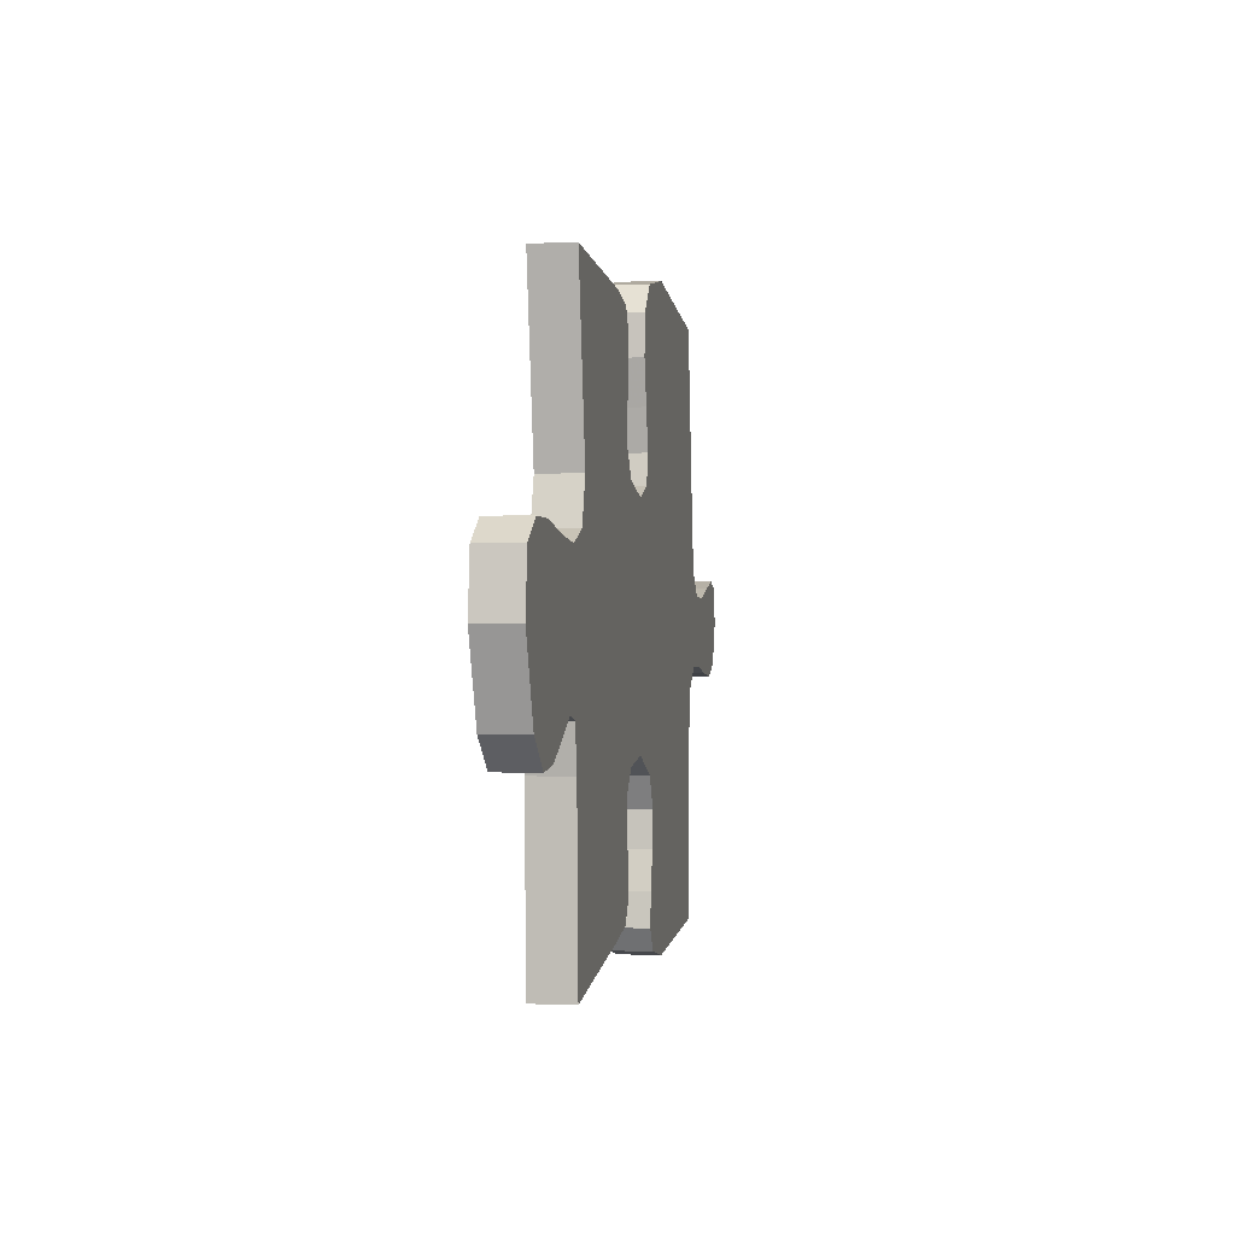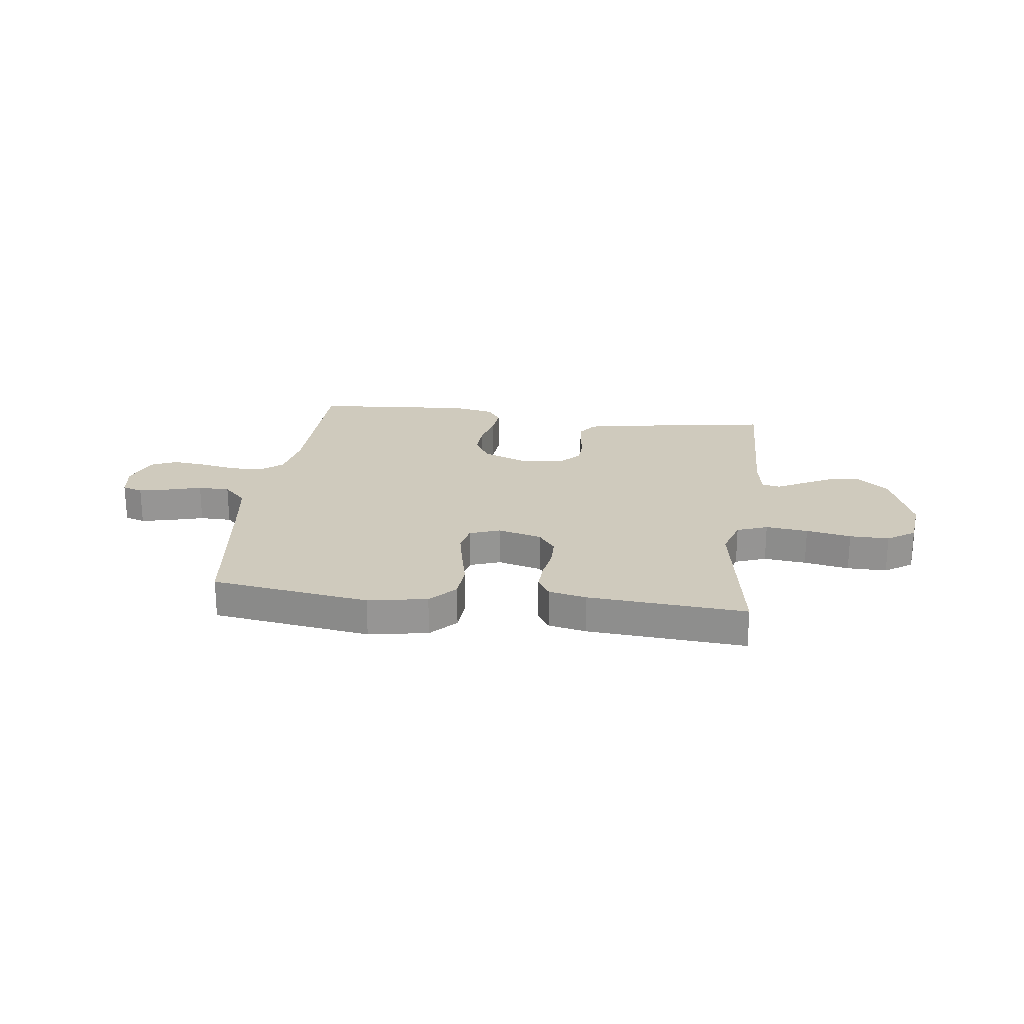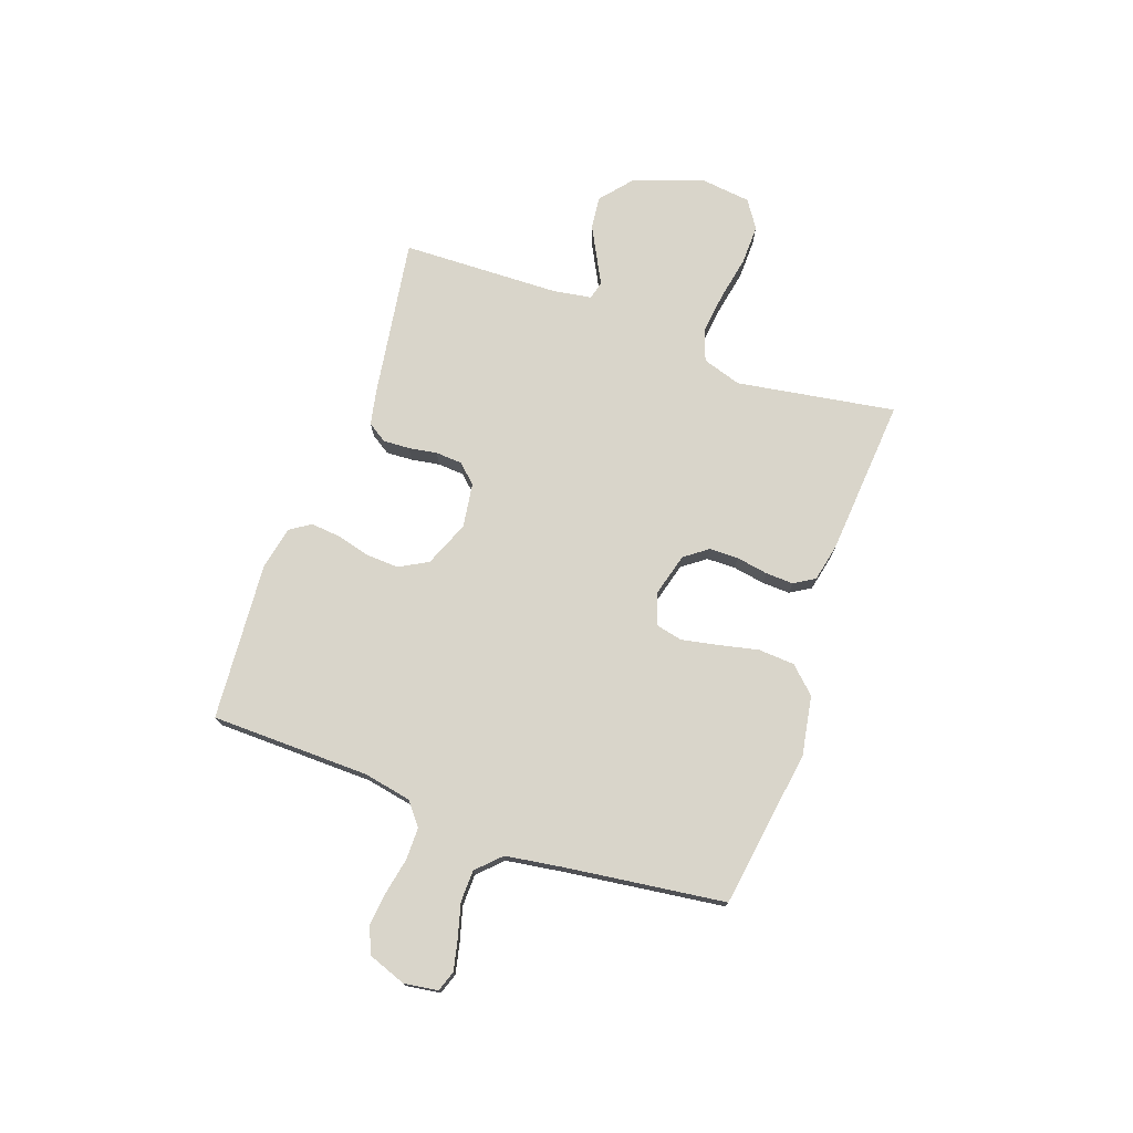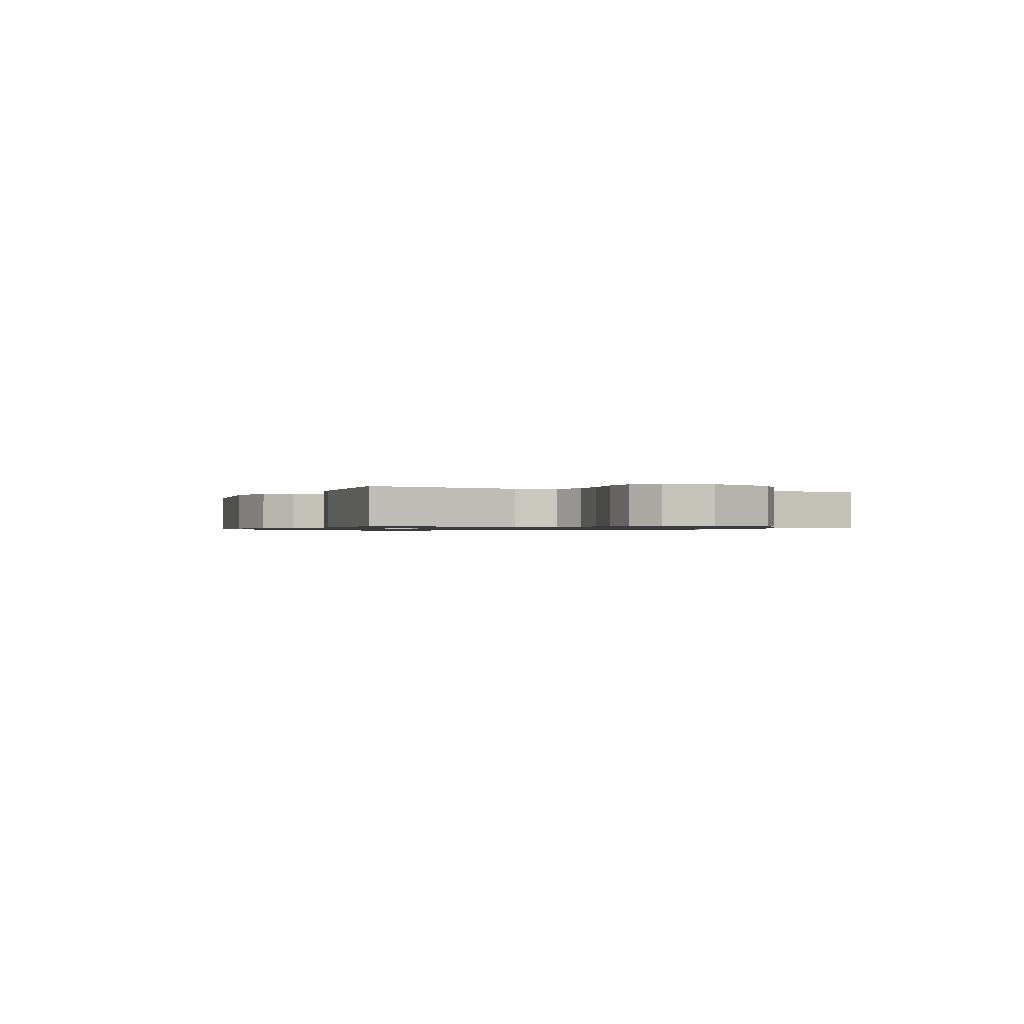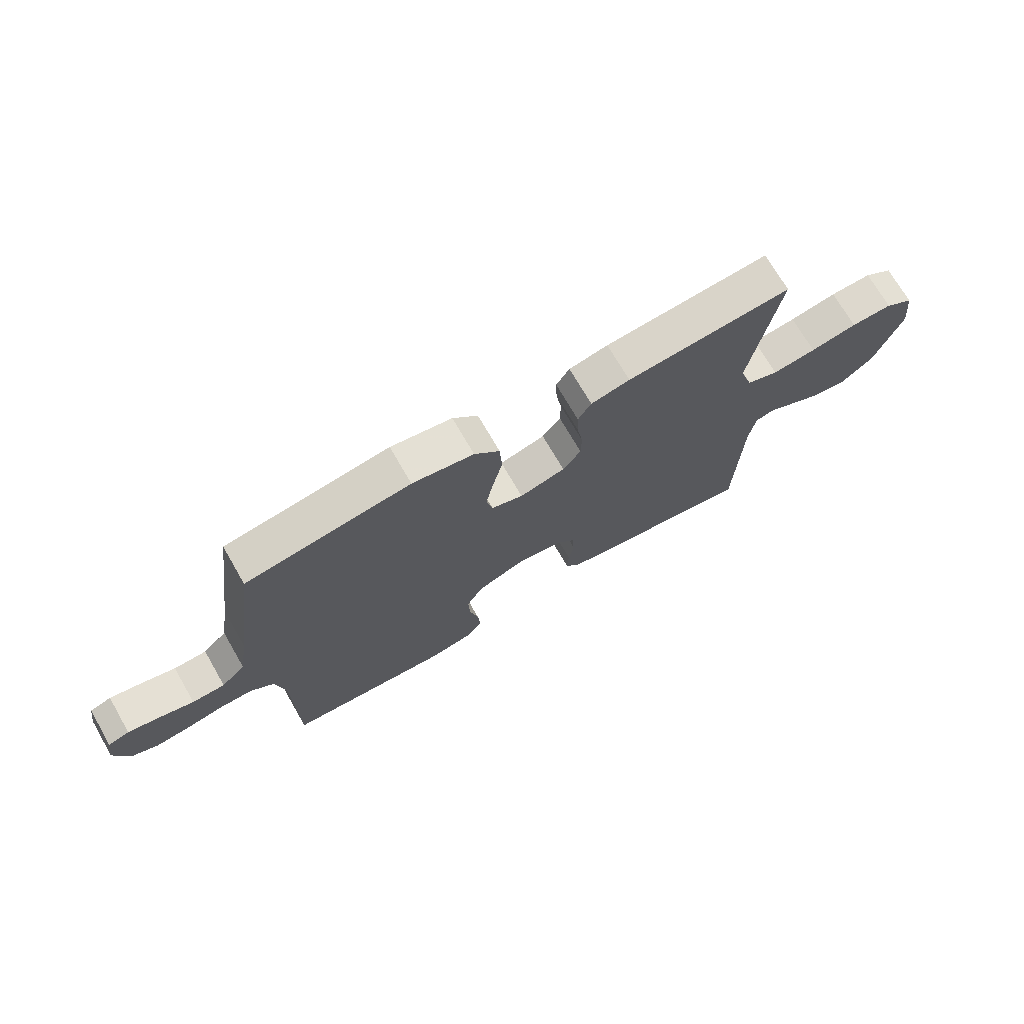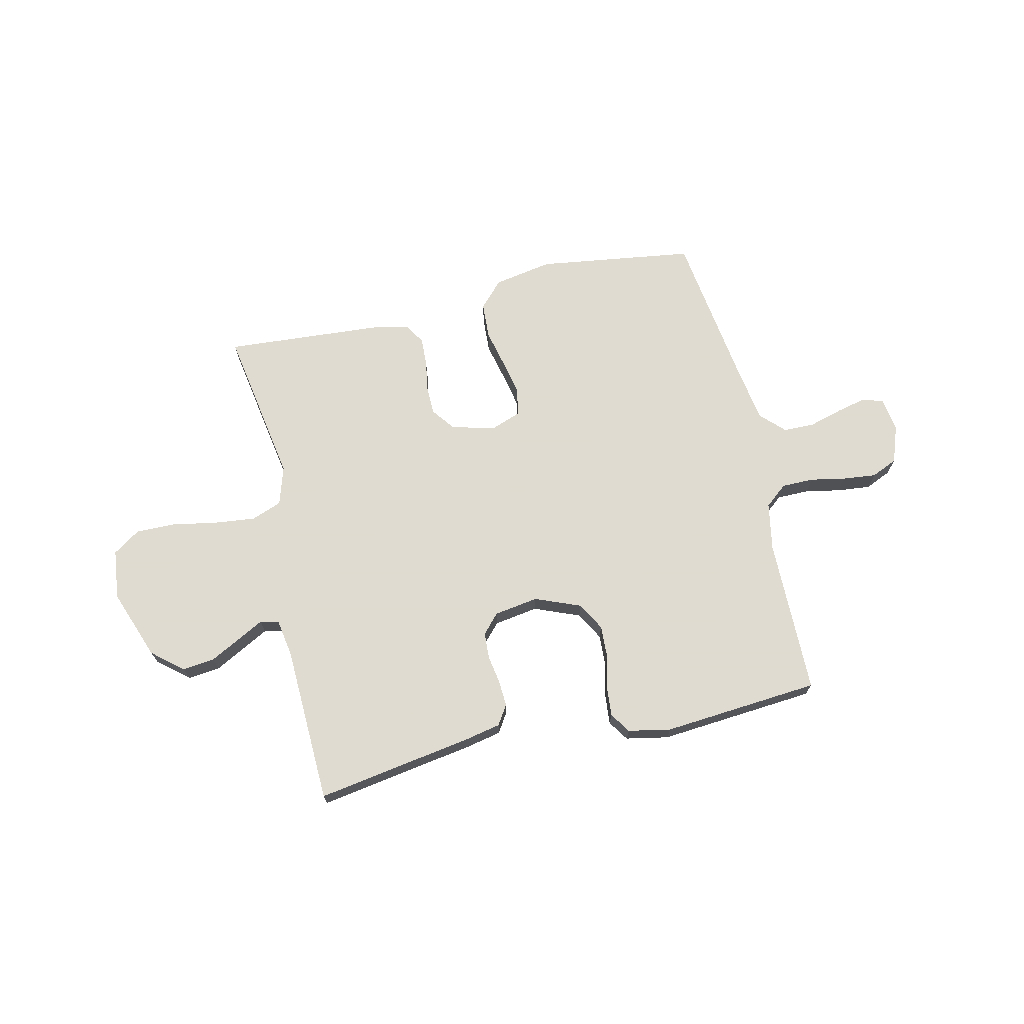
<metadata>
{"format":"obj","ext":"obj","renderer":"f3d","projection":"perspective","resolution":1024,"background":"white","views":[{"elev":-0.2,"azim":99.9,"up":"+Z"},{"elev":22.8,"azim":7.4,"up":"+Y"},{"elev":74.6,"azim":-70.2,"up":"+Y"},{"elev":-0.9,"azim":66.4,"up":"+Y"},{"elev":71.6,"azim":-30.0,"up":"+Z"},{"elev":70.2,"azim":167.0,"up":"+Y"}]}
</metadata>
<code>
v 0.5 0.07 0.5
v 0.45 0.07 0.2
v 0.473 0.07 0.126
v 0.531 0.07 0.104
v 0.611 0.07 0.113
v 0.696 0.07 0.129
v 0.771 0.07 0.13
v 0.823 0.07 0.095
v 0.834 0.07 0
v 0.785 0.07 -0.134
v 0.726 0.07 -0.183
v 0.665 0.07 -0.176
v 0.606 0.07 -0.145
v 0.557 0.07 -0.119
v 0.522 0.07 -0.127
v 0.51 0.07 -0.2
v 0.5 0.07 -0.5
v 0.2 0.07 -0.452
v 0.132 0.07 -0.438
v 0.108 0.07 -0.401
v 0.111 0.07 -0.351
v 0.12 0.07 -0.297
v 0.117 0.07 -0.247
v 0.084 0.07 -0.211
v 0 0.07 -0.198
v -0.087 0.07 -0.233
v -0.117 0.07 -0.287
v -0.114 0.07 -0.349
v -0.098 0.07 -0.413
v -0.093 0.07 -0.469
v -0.119 0.07 -0.508
v -0.2 0.07 -0.524
v -0.5 0.07 -0.5
v -0.504 0.07 -0.2
v -0.521 0.07 -0.109
v -0.564 0.07 -0.074
v -0.625 0.07 -0.074
v -0.692 0.07 -0.087
v -0.756 0.07 -0.094
v -0.806 0.07 -0.072
v -0.832 0.07 0
v -0.822 0.07 0.064
v -0.783 0.07 0.077
v -0.726 0.07 0.064
v -0.662 0.07 0.046
v -0.602 0.07 0.047
v -0.558 0.07 0.091
v -0.541 0.07 0.2
v -0.5 0.07 0.5
v -0.2 0.07 0.543
v -0.088 0.07 0.523
v -0.042 0.07 0.474
v -0.038 0.07 0.405
v -0.055 0.07 0.331
v -0.069 0.07 0.262
v -0.058 0.07 0.211
v 0 0.07 0.19
v 0.083 0.07 0.212
v 0.116 0.07 0.256
v 0.117 0.07 0.311
v 0.107 0.07 0.371
v 0.105 0.07 0.424
v 0.129 0.07 0.463
v 0.2 0.07 0.478
v 0.5 0 0.5
v 0.45 0 0.2
v 0.473 0 0.126
v 0.531 0 0.104
v 0.611 0 0.113
v 0.696 0 0.129
v 0.771 0 0.13
v 0.823 0 0.095
v 0.834 0 0
v 0.785 0 -0.134
v 0.726 0 -0.183
v 0.665 0 -0.176
v 0.606 0 -0.145
v 0.557 0 -0.119
v 0.522 0 -0.127
v 0.51 0 -0.2
v 0.5 0 -0.5
v 0.2 0 -0.452
v 0.132 0 -0.438
v 0.108 0 -0.401
v 0.111 0 -0.351
v 0.12 0 -0.297
v 0.117 0 -0.247
v 0.084 0 -0.211
v 0 0 -0.198
v -0.087 0 -0.233
v -0.117 0 -0.287
v -0.114 0 -0.349
v -0.098 0 -0.413
v -0.093 0 -0.469
v -0.119 0 -0.508
v -0.2 0 -0.524
v -0.5 0 -0.5
v -0.504 0 -0.2
v -0.521 0 -0.109
v -0.564 0 -0.074
v -0.625 0 -0.074
v -0.692 0 -0.087
v -0.756 0 -0.094
v -0.806 0 -0.072
v -0.832 0 0
v -0.822 0 0.064
v -0.783 0 0.077
v -0.726 0 0.064
v -0.662 0 0.046
v -0.602 0 0.047
v -0.558 0 0.091
v -0.541 0 0.2
v -0.5 0 0.5
v -0.2 0 0.543
v -0.088 0 0.523
v -0.042 0 0.474
v -0.038 0 0.405
v -0.055 0 0.331
v -0.069 0 0.262
v -0.058 0 0.211
v 0 0 0.19
v 0.083 0 0.212
v 0.116 0 0.256
v 0.117 0 0.311
v 0.107 0 0.371
v 0.105 0 0.424
v 0.129 0 0.463
v 0.2 0 0.478
f 63 64 1 2
f 60 61 62 63
f 59 60 63 2
f 58 59 2 3
f 57 58 3 4
f 51 52 53 54
f 51 54 55
f 48 49 50 51
f 47 48 51 55
f 46 47 55 56
f 42 43 44 45
f 40 41 42 45
f 40 45 46
f 37 38 39 40
f 36 37 40 46
f 35 36 46 56
f 31 32 33 34
f 28 29 30 31
f 27 28 31 34
f 26 27 34 35
f 19 20 21 22
f 19 22 23
f 16 17 18 19
f 15 16 19 23
f 11 12 13 14
f 9 10 11 14
f 9 14 15
f 5 6 7 8
f 4 5 8 9
f 57 4 9 15
f 25 26 35 56
f 24 25 56 57
f 15 23 24 57
f 66 65 128 127
f 127 126 125 124
f 66 127 124 123
f 67 66 123 122
f 68 67 122 121
f 118 117 116 115
f 119 118 115
f 115 114 113 112
f 119 115 112 111
f 120 119 111 110
f 109 108 107 106
f 109 106 105 104
f 110 109 104
f 104 103 102 101
f 110 104 101 100
f 120 110 100 99
f 98 97 96 95
f 95 94 93 92
f 98 95 92 91
f 99 98 91 90
f 86 85 84 83
f 87 86 83
f 83 82 81 80
f 87 83 80 79
f 78 77 76 75
f 78 75 74 73
f 79 78 73
f 72 71 70 69
f 73 72 69 68
f 79 73 68 121
f 120 99 90 89
f 121 120 89 88
f 121 88 87 79
f 1 65 66 2
f 2 66 67 3
f 3 67 68 4
f 4 68 69 5
f 5 69 70 6
f 6 70 71 7
f 7 71 72 8
f 8 72 73 9
f 9 73 74 10
f 10 74 75 11
f 11 75 76 12
f 12 76 77 13
f 13 77 78 14
f 14 78 79 15
f 15 79 80 16
f 16 80 81 17
f 17 81 82 18
f 18 82 83 19
f 19 83 84 20
f 20 84 85 21
f 21 85 86 22
f 22 86 87 23
f 23 87 88 24
f 24 88 89 25
f 25 89 90 26
f 26 90 91 27
f 27 91 92 28
f 28 92 93 29
f 29 93 94 30
f 30 94 95 31
f 31 95 96 32
f 32 96 97 33
f 33 97 98 34
f 34 98 99 35
f 35 99 100 36
f 36 100 101 37
f 37 101 102 38
f 38 102 103 39
f 39 103 104 40
f 40 104 105 41
f 41 105 106 42
f 42 106 107 43
f 43 107 108 44
f 44 108 109 45
f 45 109 110 46
f 46 110 111 47
f 47 111 112 48
f 48 112 113 49
f 49 113 114 50
f 50 114 115 51
f 51 115 116 52
f 52 116 117 53
f 53 117 118 54
f 54 118 119 55
f 55 119 120 56
f 56 120 121 57
f 57 121 122 58
f 58 122 123 59
f 59 123 124 60
f 60 124 125 61
f 61 125 126 62
f 62 126 127 63
f 63 127 128 64
f 64 128 65 1

</code>
